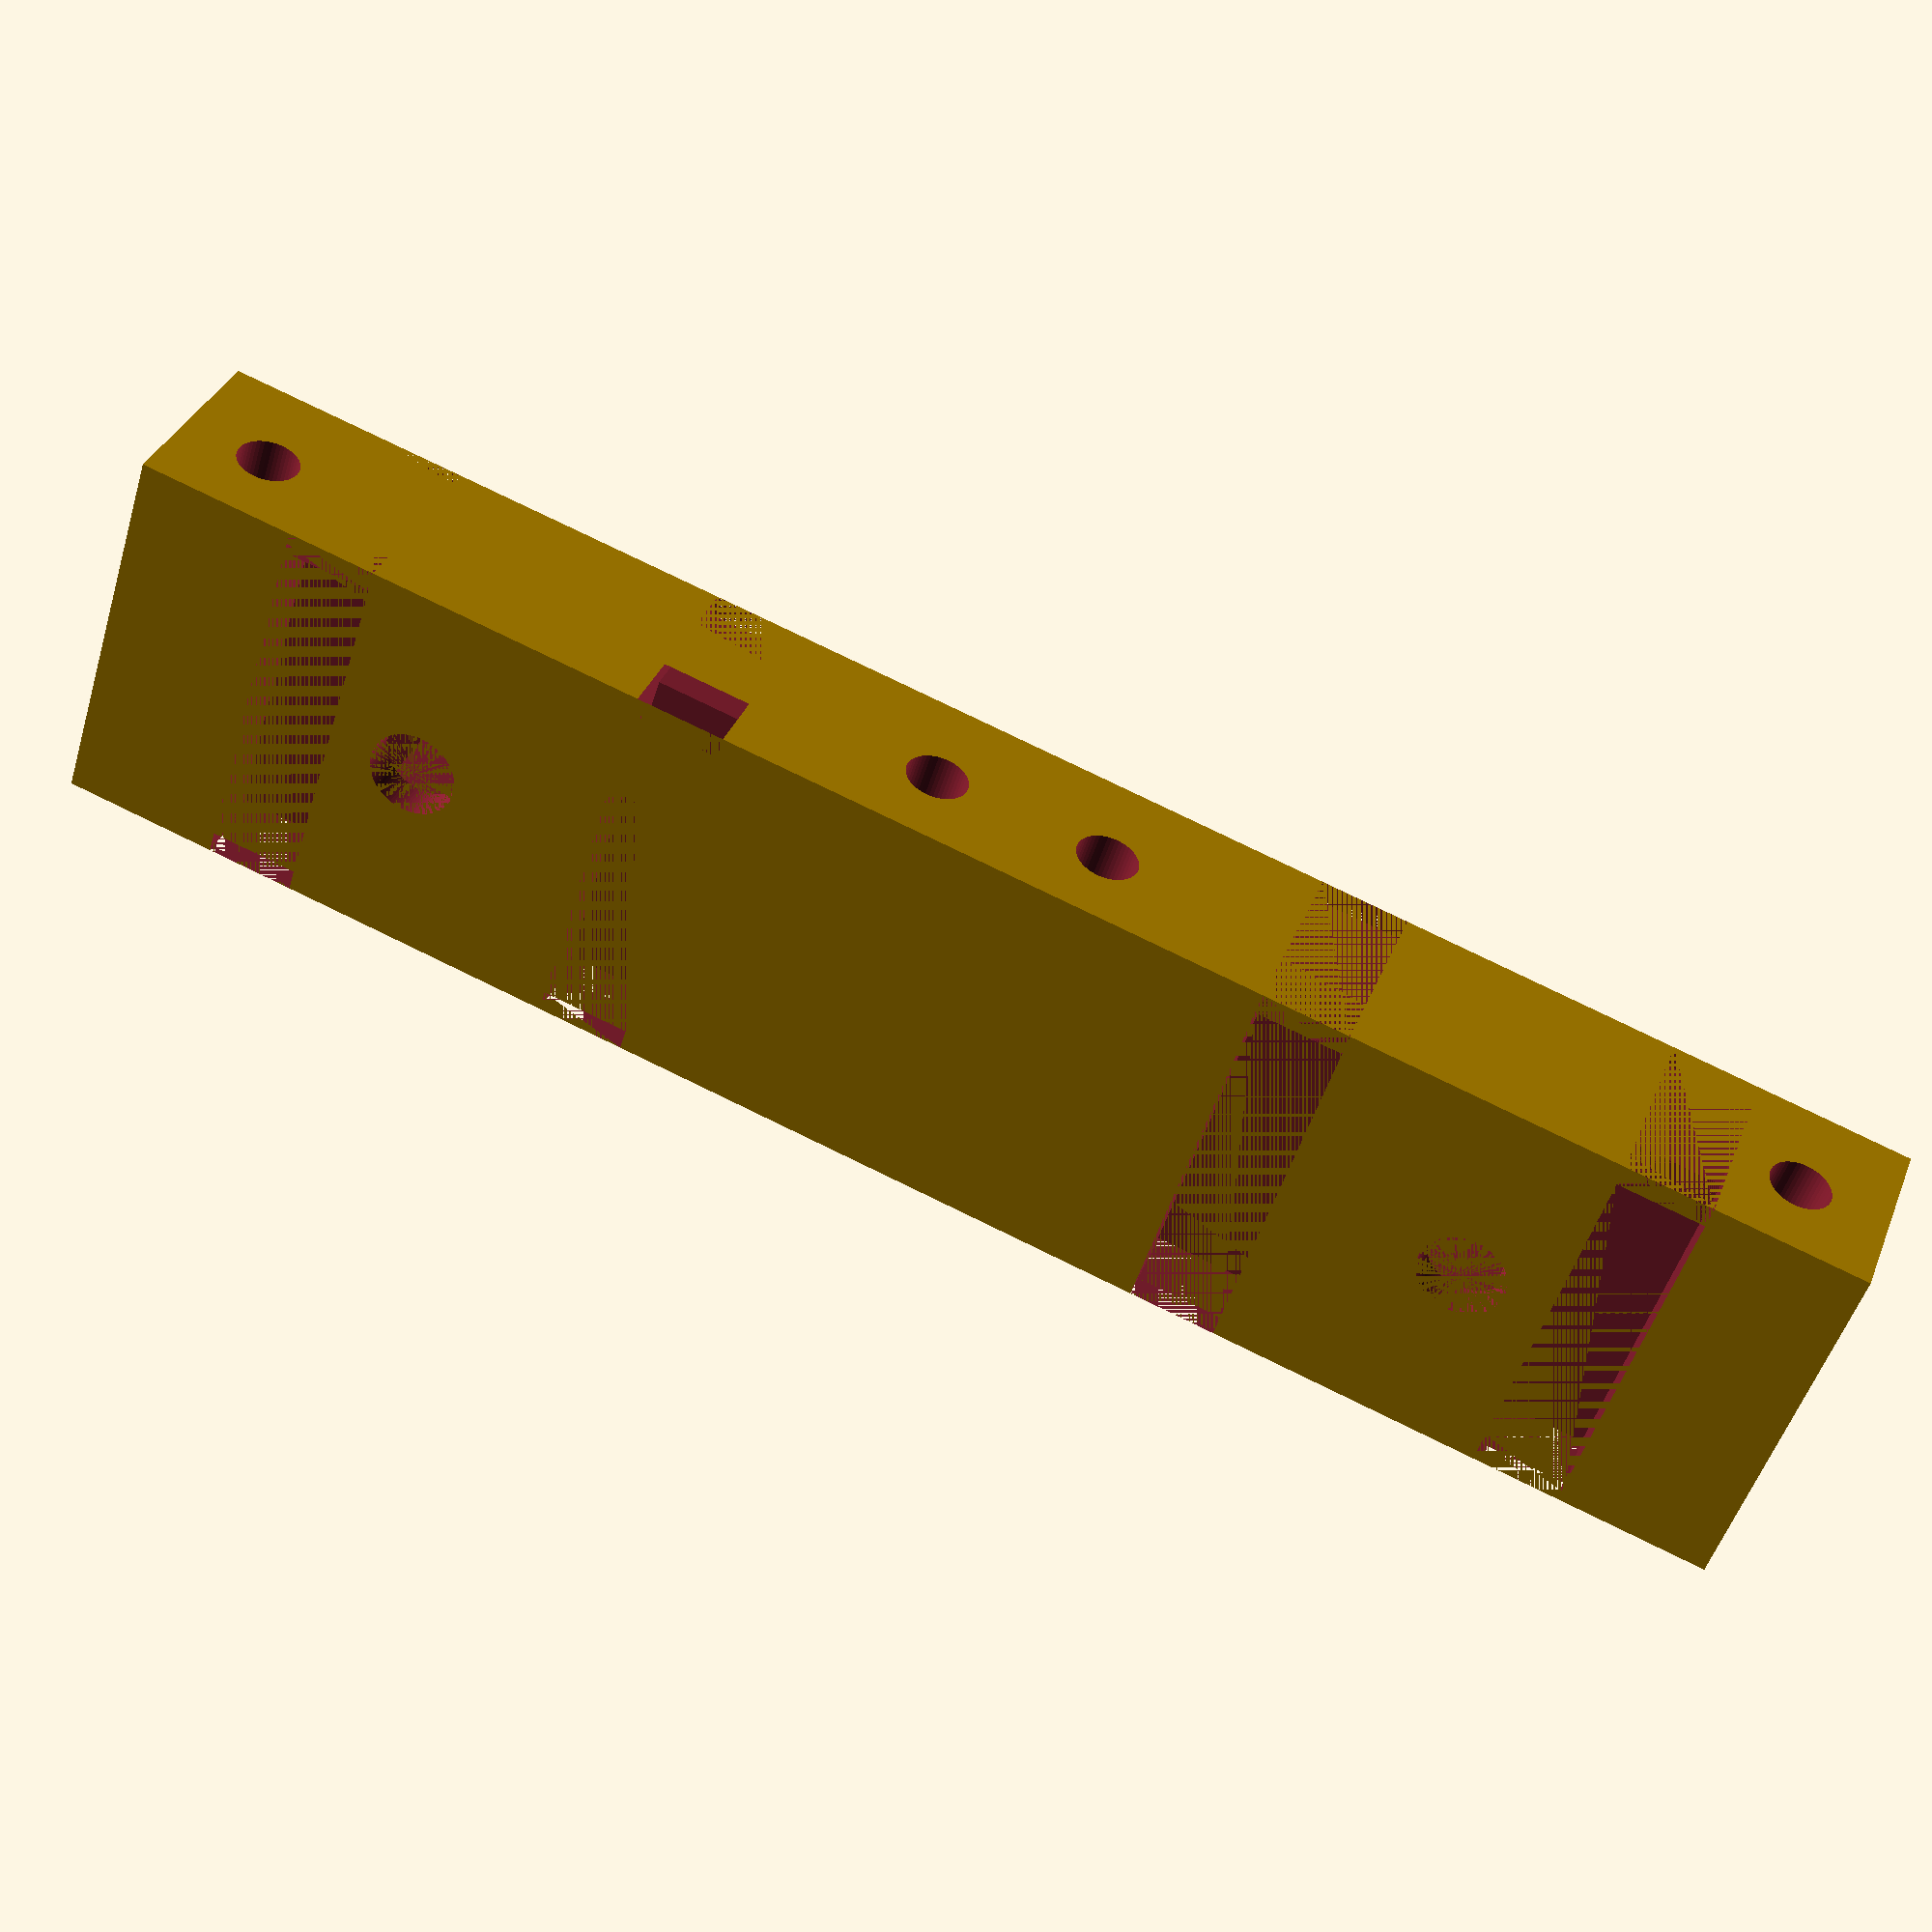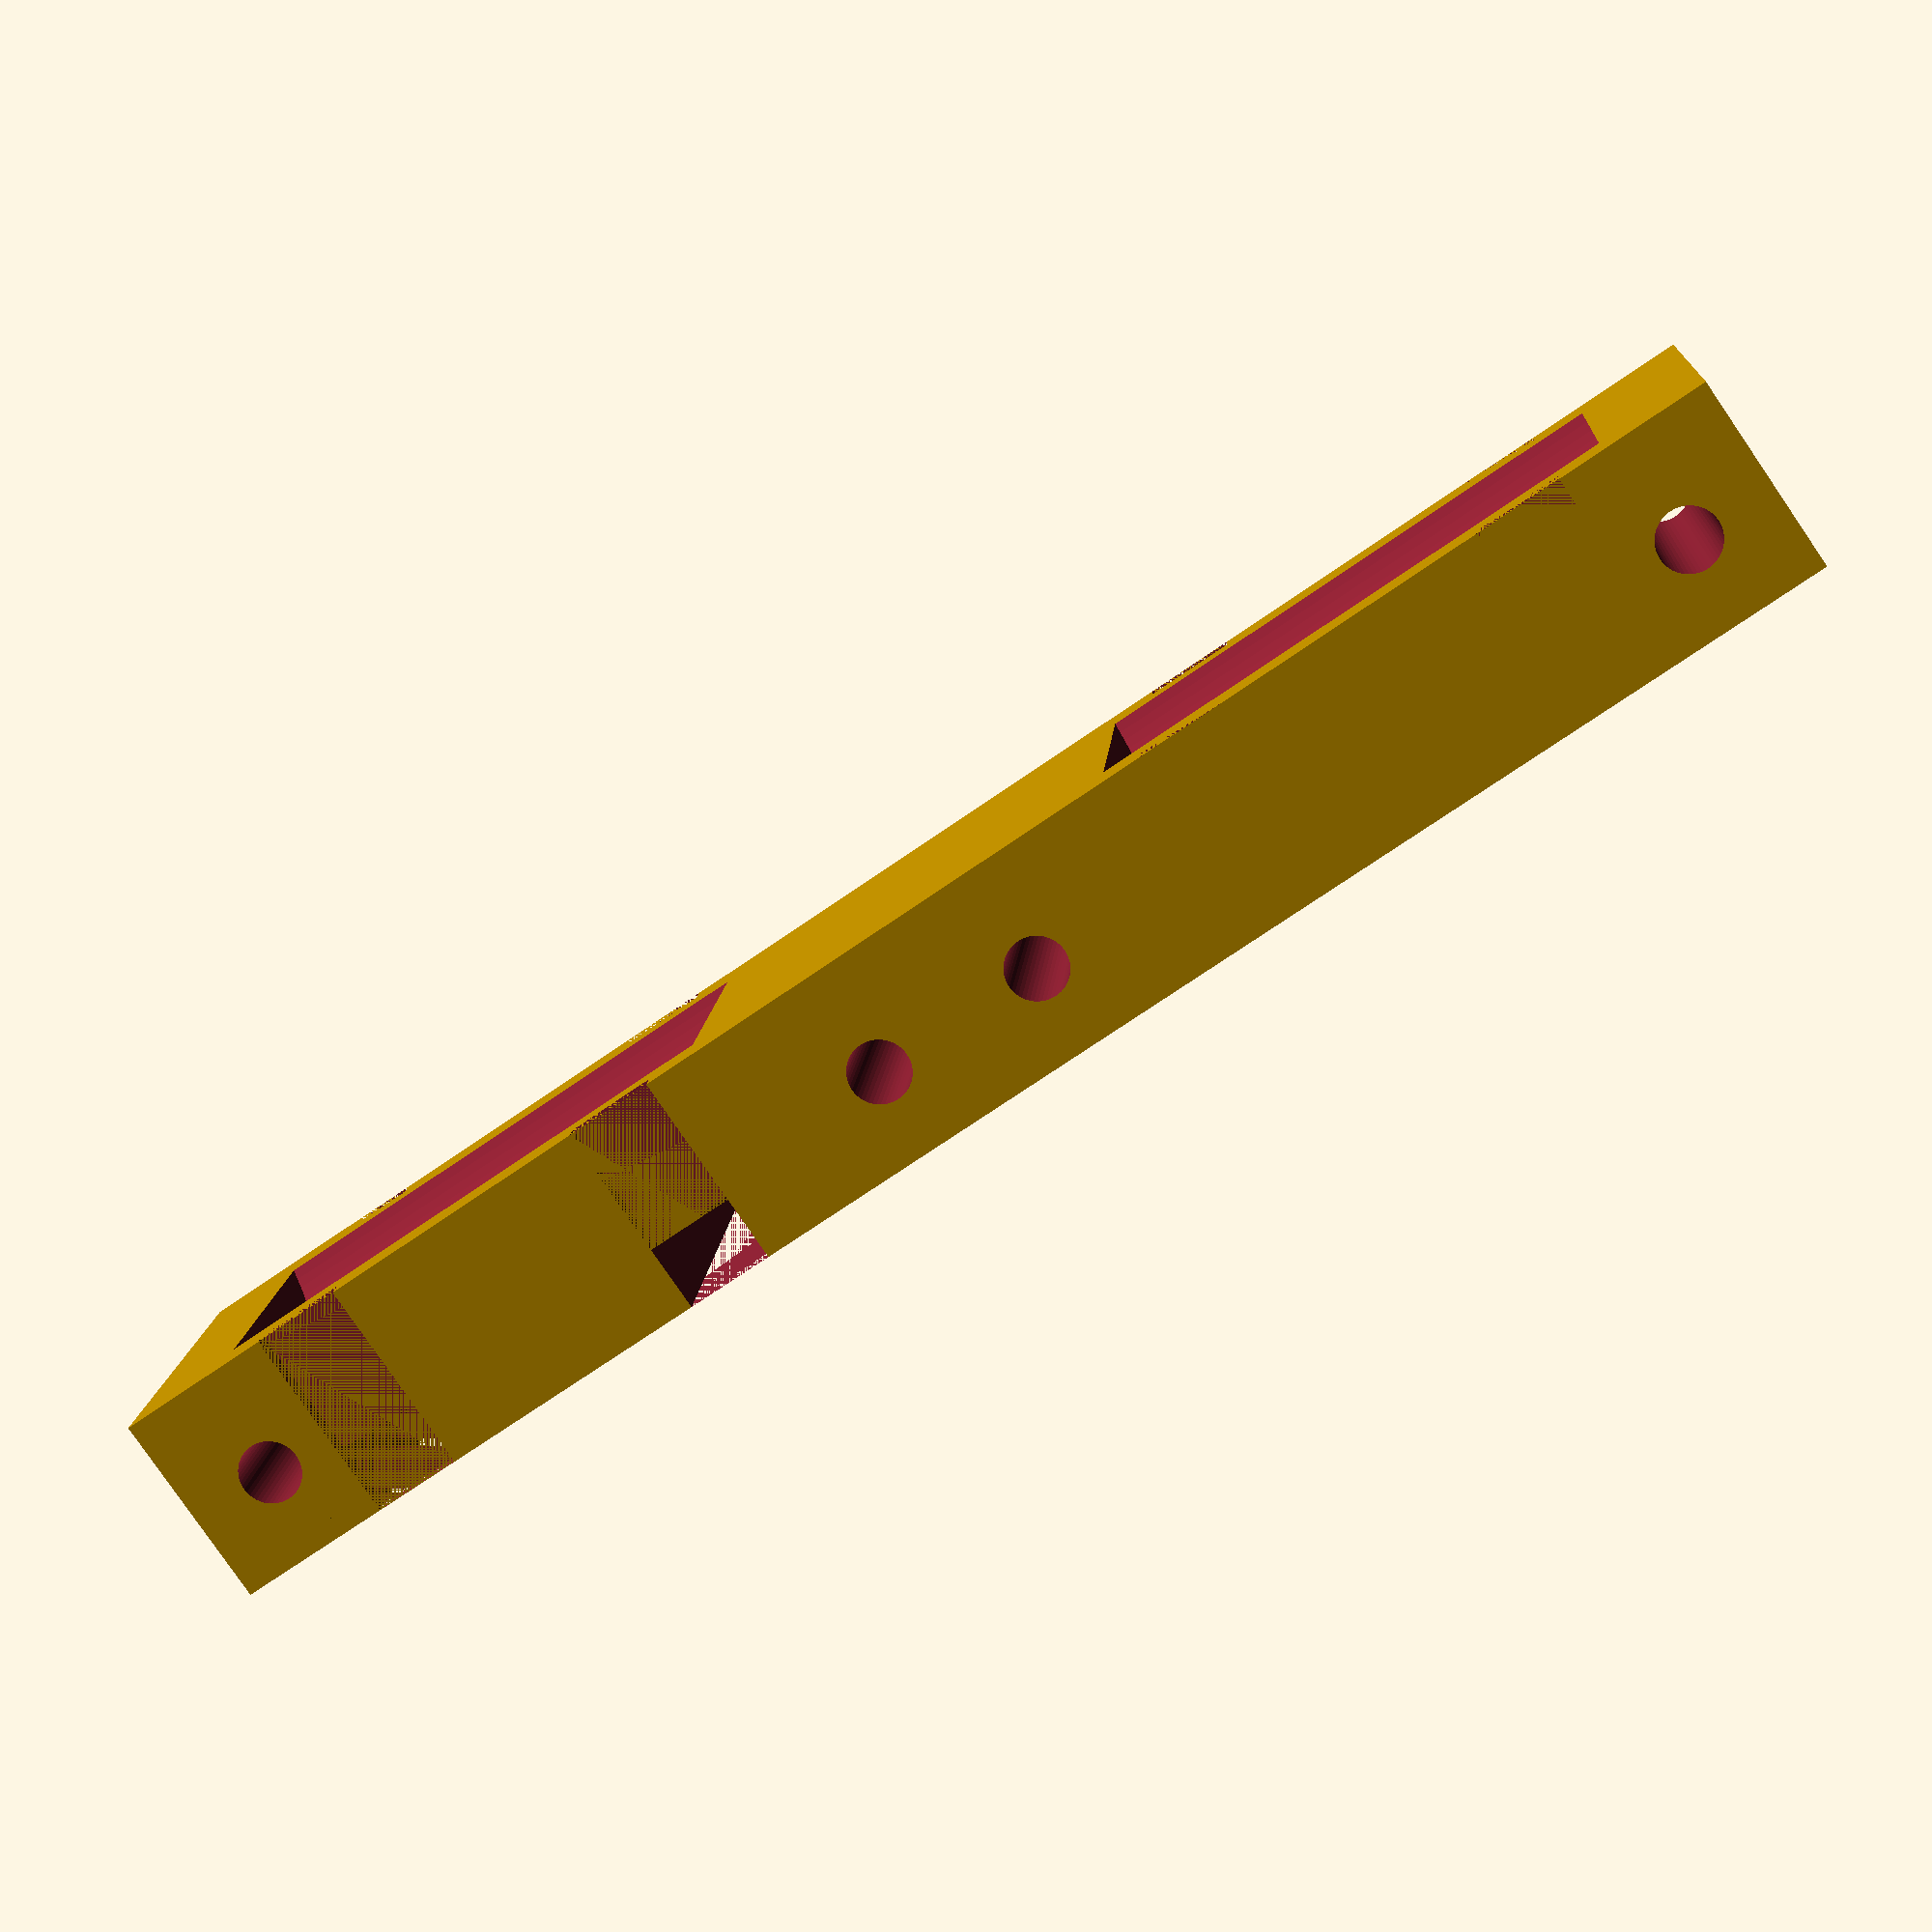
<openscad>
r_ecrou_m3=3.3;
l_gorge_collier=1;
l_co=4;
r_douille=7.5;
r_trou_m3=2;
r_vis=1.4;
long=70;
emot=32;
l_douille=24.5;

module base_piece(){
difference(){
	union(){
	cube([ long, 18, 9 ]);
	translate([-5,0,0]){cube([ 5, 18, 9 ]);}
	translate([long,0,0]){cube([ 5, 18, 9 ]);}
	}
	
	//passages pour colliers droites
	translate([4-l_co/2,0,0]){cube([ l_co, l_gorge_collier, 9 ]);}
	translate([l_douille-4-l_co/2,0,0]){cube([ l_co, l_gorge_collier, 9 ]);}
	translate([long-l_douille+4-l_co/2,0,0]){cube([ l_co, l_gorge_collier, 9 ]);}
	translate([long-4-l_co/2,0,0]){cube([ l_co, l_gorge_collier, 9 ]);}
	
	//passages pour colliers gauches
	translate([4-l_co/2,17,0]){cube([ l_co, l_gorge_collier, 9 ]);}
	translate([l_douille-4-l_co/2,17,0]){cube([ l_co, l_gorge_collier, 9 ]);}
	translate([long-l_douille+4-l_co/2,17,0]){cube([ l_co, l_gorge_collier, 9 ]);}
	translate([long-4-l_co/2,17,0]){cube([ l_co, l_gorge_collier, 9 ]);}

	//passages pour colliers dessous
	translate([4-l_co/2,1,0]){cube([ l_co, 16, l_gorge_collier*3 ]);}
	translate([l_douille-4-l_co/2,1,0]){cube([ l_co, 16, l_gorge_collier*3 ]);}
	translate([long-l_douille+4-l_co/2,1,0]){cube([ l_co, 18, l_gorge_collier*3 ]);}
	translate([long-4-l_co/2,1,0]){cube([ l_co, 16, l_gorge_collier*3 ]);}

	//cylindre pour passage douilles
	translate([-0.1,9,13]){
		rotate([0,90,0])cylinder(h = l_douille, r = r_douille, $fn=100);
	}

	//cylindre pour passage douilles
	translate([long-l_douille,9,13]){
		rotate([0,90,0])cylinder(h = l_douille, r = r_douille, $fn=100);
	}

	//cylindres pour trous vis
	translate([10,9,0]){cylinder(h = 7, r = r_trou_m3, $fn=100);}
	translate([60,9,0]){cylinder(h = 7, r = r_trou_m3, $fn=100);}
	//hexagones pour écrous
	translate([10,9,1.7]){cylinder(h = 7, r = r_ecrou_m3, $fn=6);}
	translate([60,9,1.7]){cylinder(h = 7, r = r_ecrou_m3, $fn=6);}

	//translate([17.4,-5,4]){rotate([-90,0,0])cylinder(r=r_vis, h=25, $fn=50);}
	//translate([35,-5,4]){rotate([-90,0,0])cylinder(r=r_vis, h=25, $fn=50);}
	//translate([52.6,-5,4]){rotate([-90,0,0])cylinder(r=r_vis, h=25, $fn=50);}

	//trou pour vissage ventilateur de gauche
	translate([-5+4,-5,4]){rotate([-90,0,0])cylinder(r=r_vis, h=25, $fn=50);}
	translate([-5+4+emot,-5,4]){rotate([-90,0,0])cylinder(r=r_vis, h=25, $fn=50);}

	//trou pour vissage ventilateur de droite
	translate([long+5-4,-5,4]){rotate([-90,0,0])cylinder(r=r_vis, h=25, $fn=50);}
	translate([long+5-4-emot,-5,4]){rotate([-90,0,0])cylinder(r=r_vis, h=25, $fn=50);}


}
}


base_piece();
</openscad>
<views>
elev=145.4 azim=162.5 roll=340.5 proj=p view=wireframe
elev=260.7 azim=4.8 roll=145.6 proj=p view=wireframe
</views>
